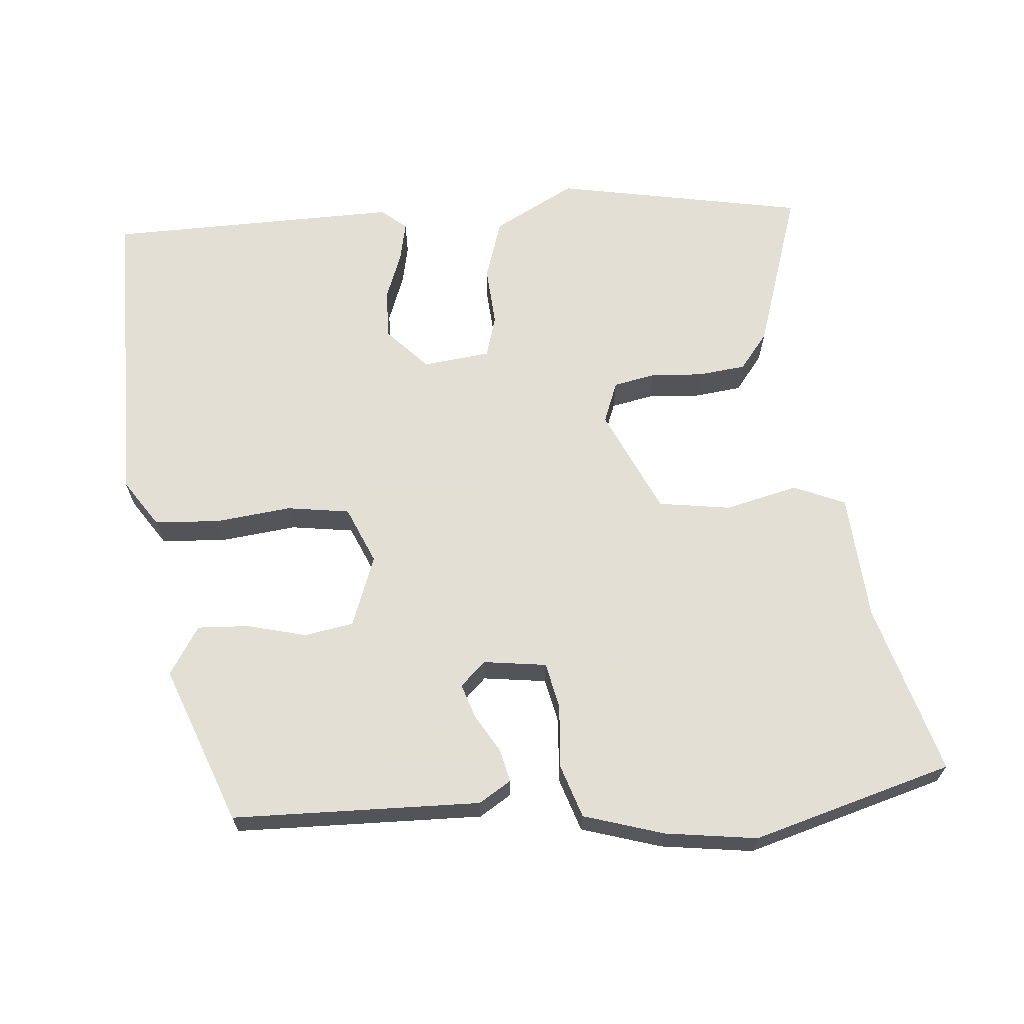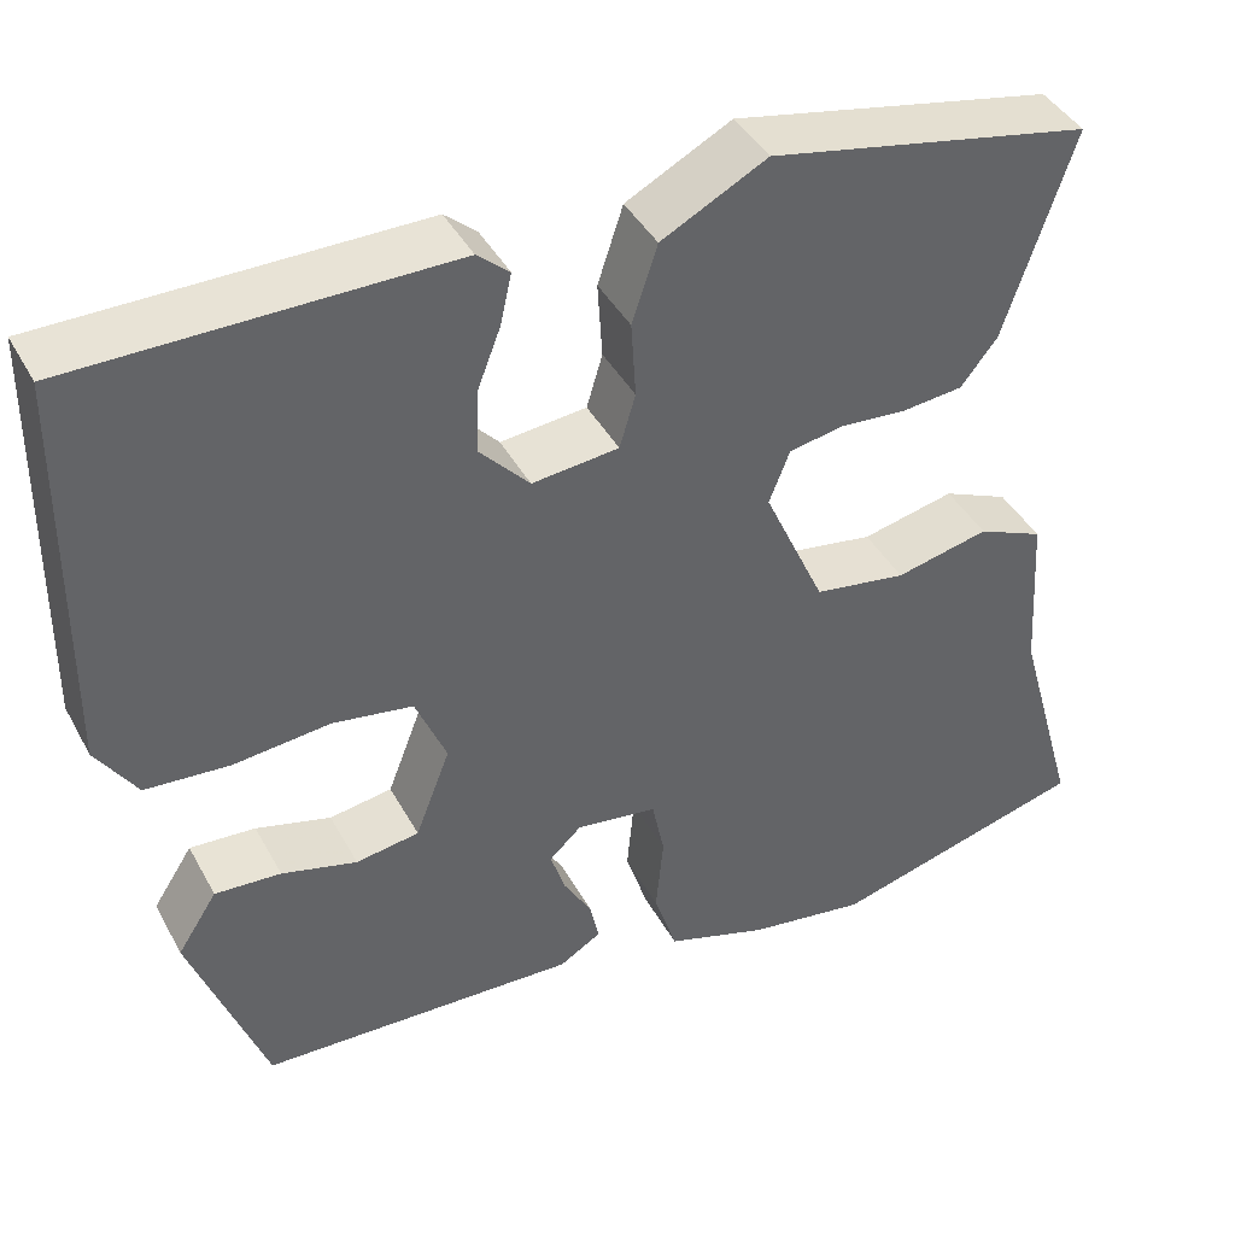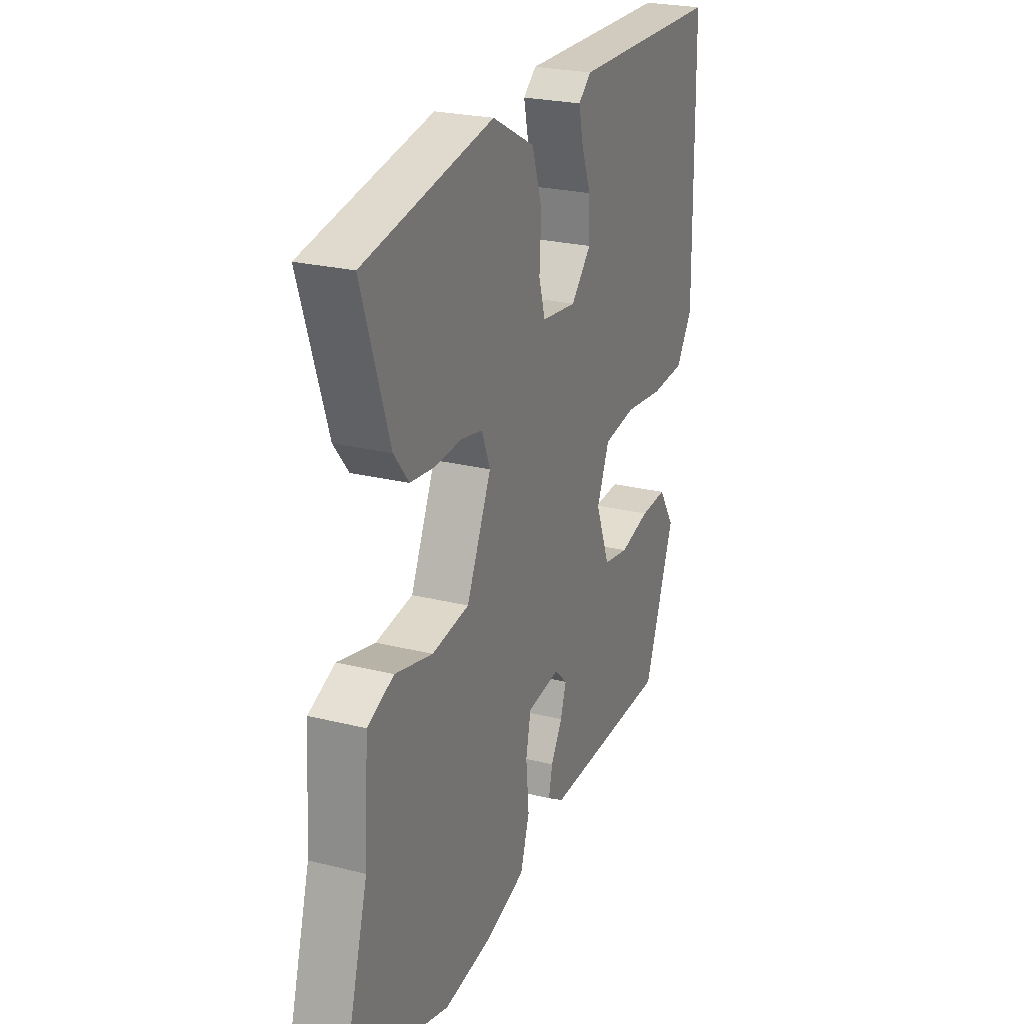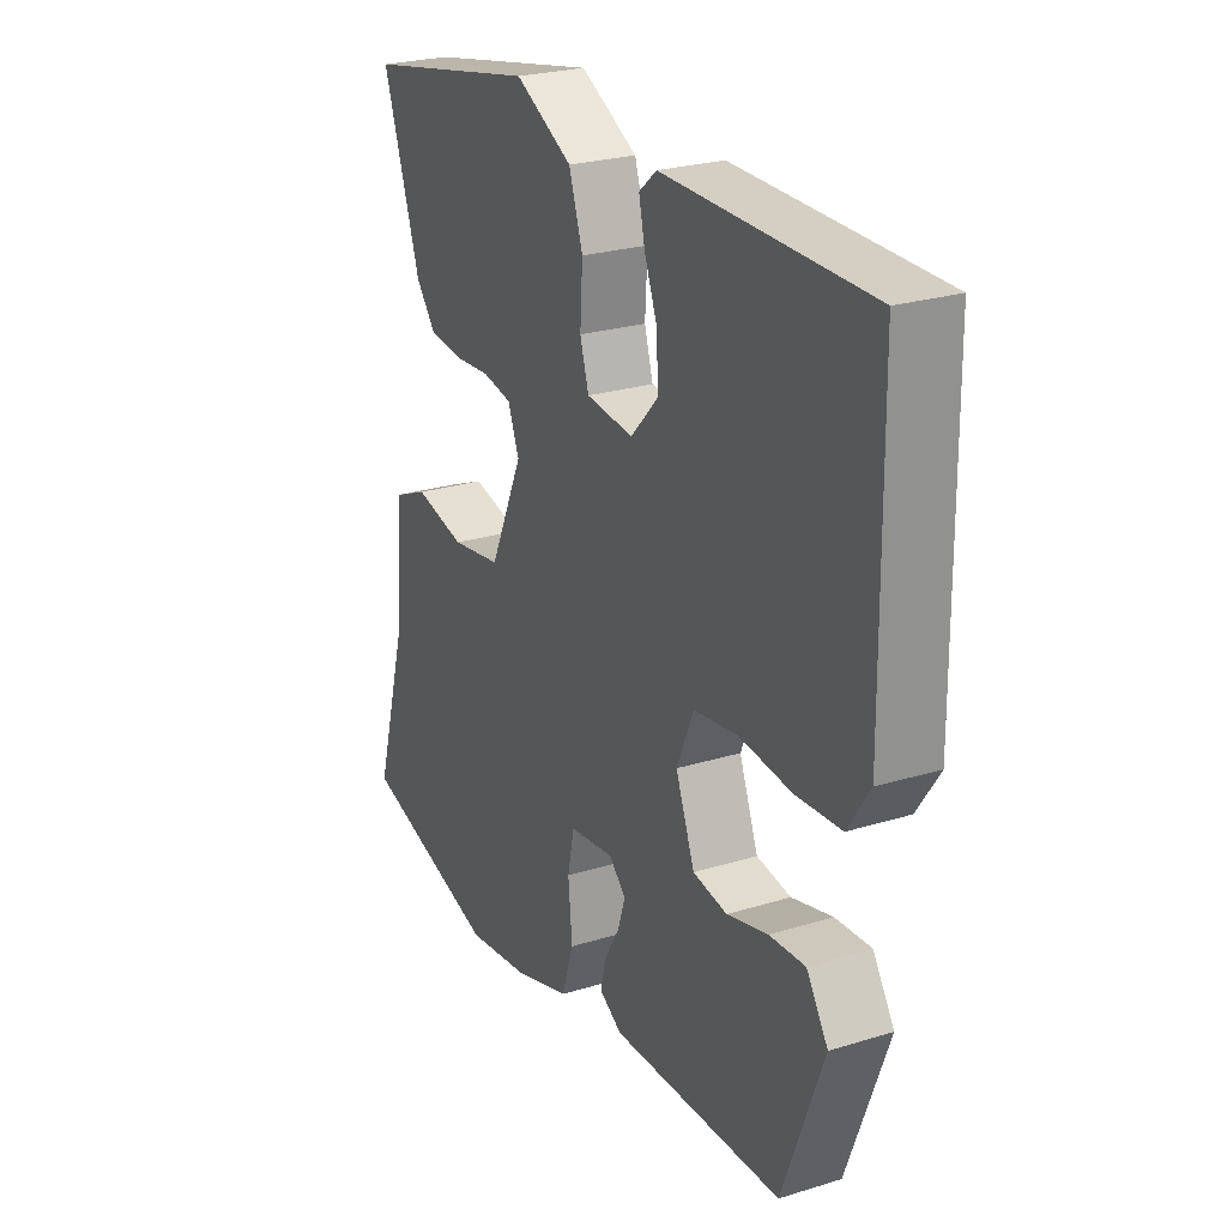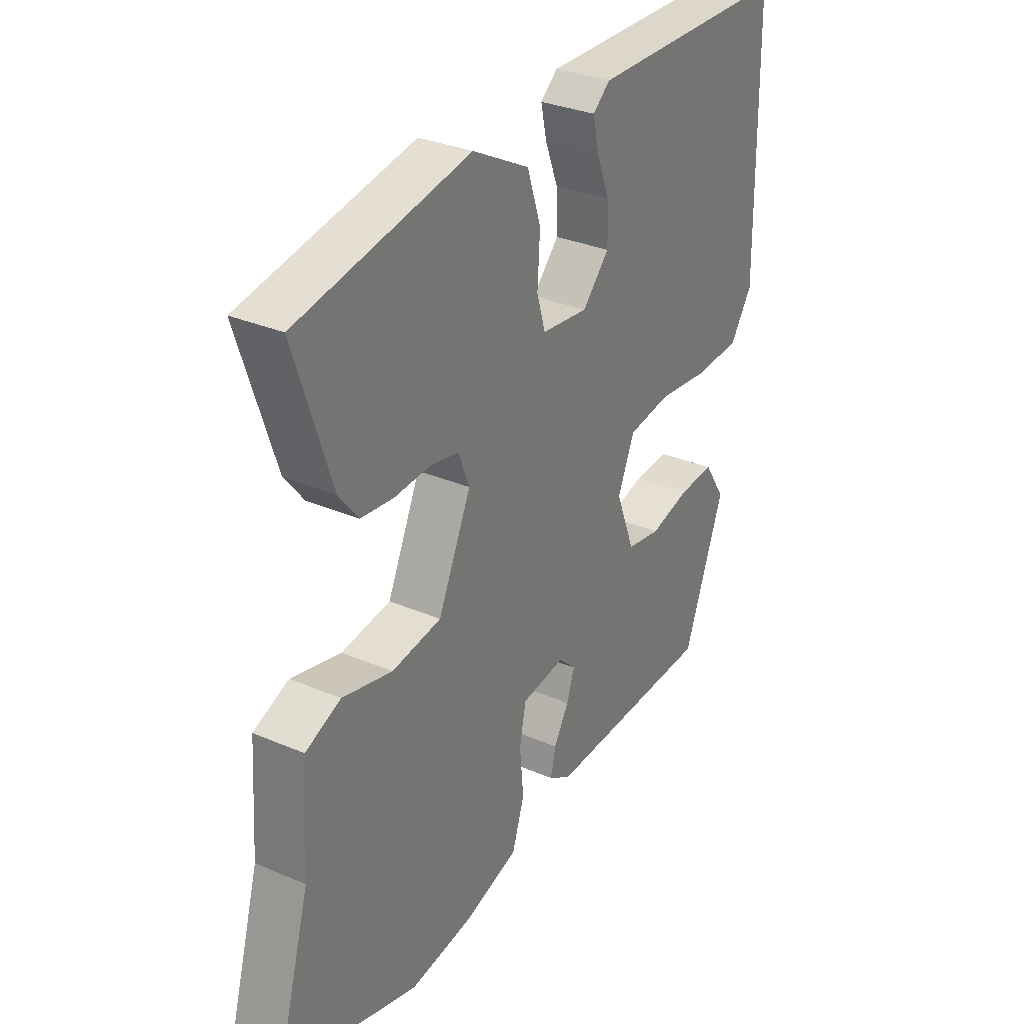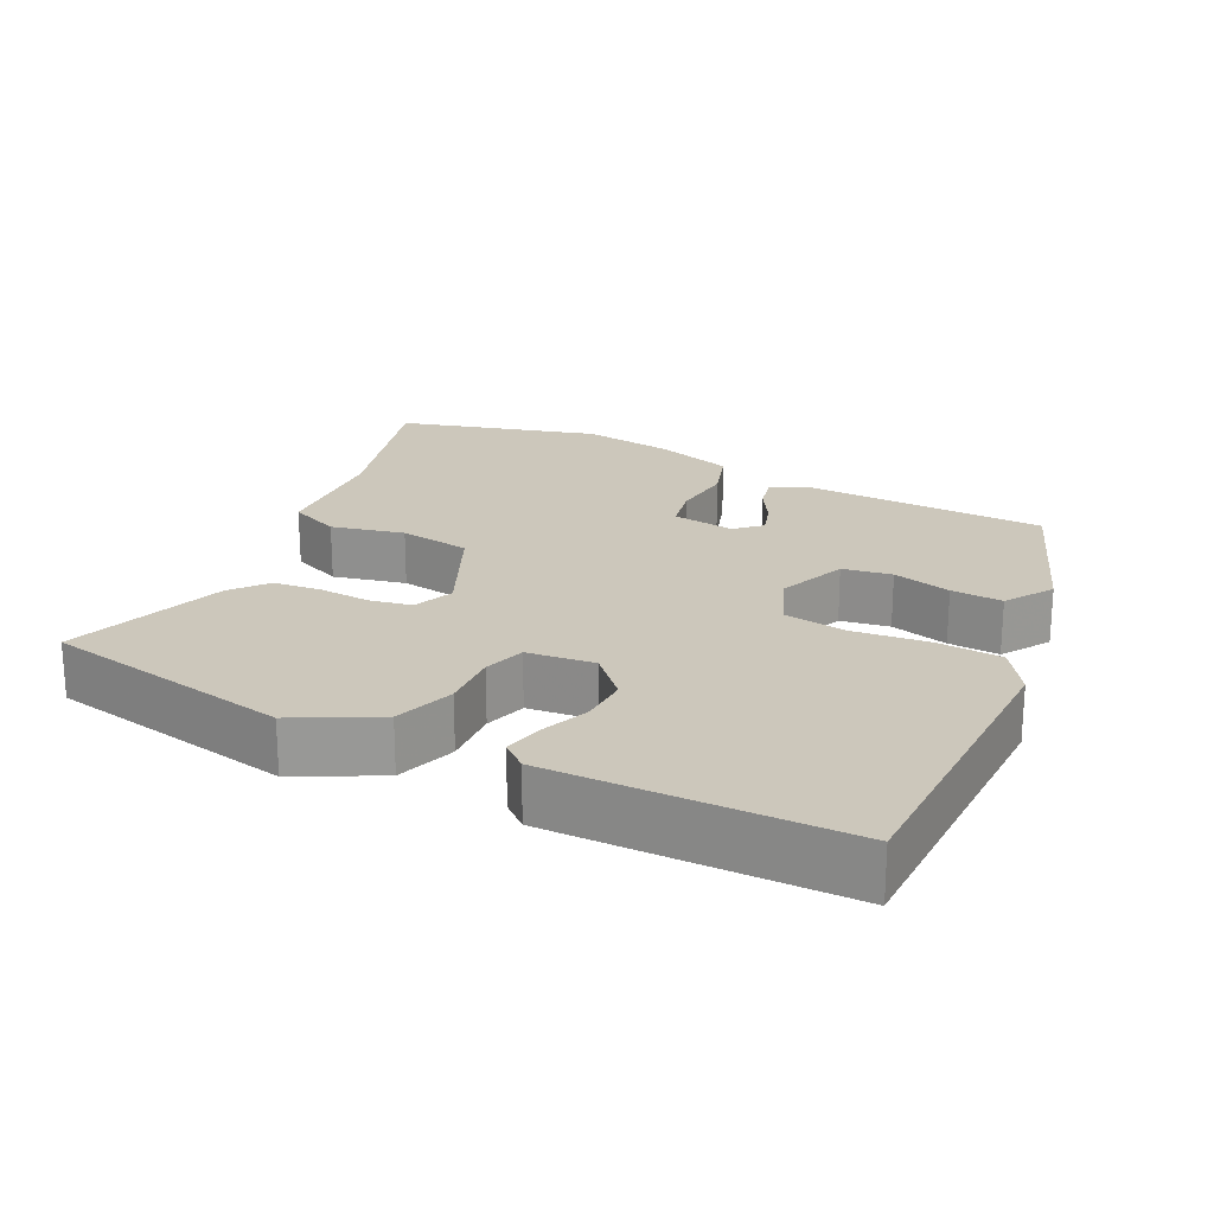
<metadata>
{"format":"obj","ext":"obj","renderer":"f3d","projection":"perspective","resolution":1024,"background":"white","views":[{"elev":66.3,"azim":174.8,"up":"+Y"},{"elev":41.5,"azim":153.5,"up":"+Z"},{"elev":24.1,"azim":-67.4,"up":"+Z"},{"elev":25.1,"azim":63.4,"up":"+Z"},{"elev":31.1,"azim":-58.4,"up":"+Z"},{"elev":21.7,"azim":26.5,"up":"+Y"}]}
</metadata>
<code>
v 0.373 0.07 -0.453
v 0.036 0.07 -0.463
v -0.008 0.07 -0.436
v 0.002 0.07 -0.391
v 0.032 0.07 -0.34
v 0.047 0.07 -0.293
v 0.013 0.07 -0.261
v -0.073 0.07 -0.273
v -0.086 0.07 -0.336
v -0.078 0.07 -0.42
v -0.102 0.07 -0.494
v -0.21 0.07 -0.528
v -0.335 0.07 -0.546
v -0.607 0.07 -0.47
v -0.541 0.07 -0.237
v -0.53 0.07 -0.064
v -0.46 0.07 -0.034
v -0.361 0.07 -0.057
v -0.263 0.07 -0.042
v -0.198 0.07 0.101
v -0.22 0.07 0.157
v -0.277 0.07 0.168
v -0.348 0.07 0.163
v -0.413 0.07 0.17
v -0.452 0.07 0.219
v -0.525 0.07 0.439
v -0.184 0.07 0.506
v -0.072 0.07 0.447
v -0.045 0.07 0.365
v -0.05 0.07 0.284
v -0.033 0.07 0.227
v 0.059 0.07 0.217
v 0.112 0.07 0.274
v 0.11 0.07 0.341
v 0.085 0.07 0.406
v 0.073 0.07 0.46
v 0.107 0.07 0.489
v 0.505 0.07 0.485
v 0.51 0.07 0.06
v 0.467 0.07 -0.005
v 0.378 0.07 -0.011
v 0.275 0.07 0
v 0.19 0.07 -0.013
v 0.157 0.07 -0.091
v 0.194 0.07 -0.187
v 0.261 0.07 -0.198
v 0.341 0.07 -0.177
v 0.411 0.07 -0.173
v 0.453 0.07 -0.238
v 0.373 0 -0.453
v 0.036 0 -0.463
v -0.008 0 -0.436
v 0.002 0 -0.391
v 0.032 0 -0.34
v 0.047 0 -0.293
v 0.013 0 -0.261
v -0.073 0 -0.273
v -0.086 0 -0.336
v -0.078 0 -0.42
v -0.102 0 -0.494
v -0.21 0 -0.528
v -0.335 0 -0.546
v -0.607 0 -0.47
v -0.541 0 -0.237
v -0.53 0 -0.064
v -0.46 0 -0.034
v -0.361 0 -0.057
v -0.263 0 -0.042
v -0.198 0 0.101
v -0.22 0 0.157
v -0.277 0 0.168
v -0.348 0 0.163
v -0.413 0 0.17
v -0.452 0 0.219
v -0.525 0 0.439
v -0.184 0 0.506
v -0.072 0 0.447
v -0.045 0 0.365
v -0.05 0 0.284
v -0.033 0 0.227
v 0.059 0 0.217
v 0.112 0 0.274
v 0.11 0 0.341
v 0.085 0 0.406
v 0.073 0 0.46
v 0.107 0 0.489
v 0.505 0 0.485
v 0.51 0 0.06
v 0.467 0 -0.005
v 0.378 0 -0.011
v 0.275 0 0
v 0.19 0 -0.013
v 0.157 0 -0.091
v 0.194 0 -0.187
v 0.261 0 -0.198
v 0.341 0 -0.177
v 0.411 0 -0.173
v 0.453 0 -0.238
f 3 4 5
f 2 3 5
f 1 2 5
f 49 1 5
f 48 49 5
f 47 48 5
f 46 47 5
f 45 46 5 6
f 44 45 6 7
f 43 44 7 8
f 40 41 42
f 39 40 42
f 38 39 42
f 37 38 42
f 36 37 42
f 35 36 42
f 34 35 42
f 33 34 42 43
f 32 33 43 8
f 28 29 30
f 27 28 30
f 26 27 30
f 25 26 30
f 24 25 30
f 23 24 30
f 22 23 30
f 21 22 30 31
f 20 21 31 32
f 15 16 17 18
f 15 18 19
f 14 15 19
f 13 14 19
f 12 13 19
f 11 12 19
f 10 11 19
f 9 10 19
f 8 9 19 20
f 8 20 32
f 54 53 52
f 54 52 51
f 54 51 50
f 54 50 98
f 54 98 97
f 54 97 96
f 54 96 95
f 55 54 95 94
f 56 55 94 93
f 57 56 93 92
f 91 90 89
f 91 89 88
f 91 88 87
f 91 87 86
f 91 86 85
f 91 85 84
f 91 84 83
f 92 91 83 82
f 57 92 82 81
f 79 78 77
f 79 77 76
f 79 76 75
f 79 75 74
f 79 74 73
f 79 73 72
f 79 72 71
f 80 79 71 70
f 81 80 70 69
f 67 66 65 64
f 68 67 64
f 68 64 63
f 68 63 62
f 68 62 61
f 68 61 60
f 68 60 59
f 68 59 58
f 69 68 58 57
f 81 69 57
f 1 50 51 2
f 2 51 52 3
f 3 52 53 4
f 4 53 54 5
f 5 54 55 6
f 6 55 56 7
f 7 56 57 8
f 8 57 58 9
f 9 58 59 10
f 10 59 60 11
f 11 60 61 12
f 12 61 62 13
f 13 62 63 14
f 14 63 64 15
f 15 64 65 16
f 16 65 66 17
f 17 66 67 18
f 18 67 68 19
f 19 68 69 20
f 20 69 70 21
f 21 70 71 22
f 22 71 72 23
f 23 72 73 24
f 24 73 74 25
f 25 74 75 26
f 26 75 76 27
f 27 76 77 28
f 28 77 78 29
f 29 78 79 30
f 30 79 80 31
f 31 80 81 32
f 32 81 82 33
f 33 82 83 34
f 34 83 84 35
f 35 84 85 36
f 36 85 86 37
f 37 86 87 38
f 38 87 88 39
f 39 88 89 40
f 40 89 90 41
f 41 90 91 42
f 42 91 92 43
f 43 92 93 44
f 44 93 94 45
f 45 94 95 46
f 46 95 96 47
f 47 96 97 48
f 48 97 98 49
f 49 98 50 1

</code>
